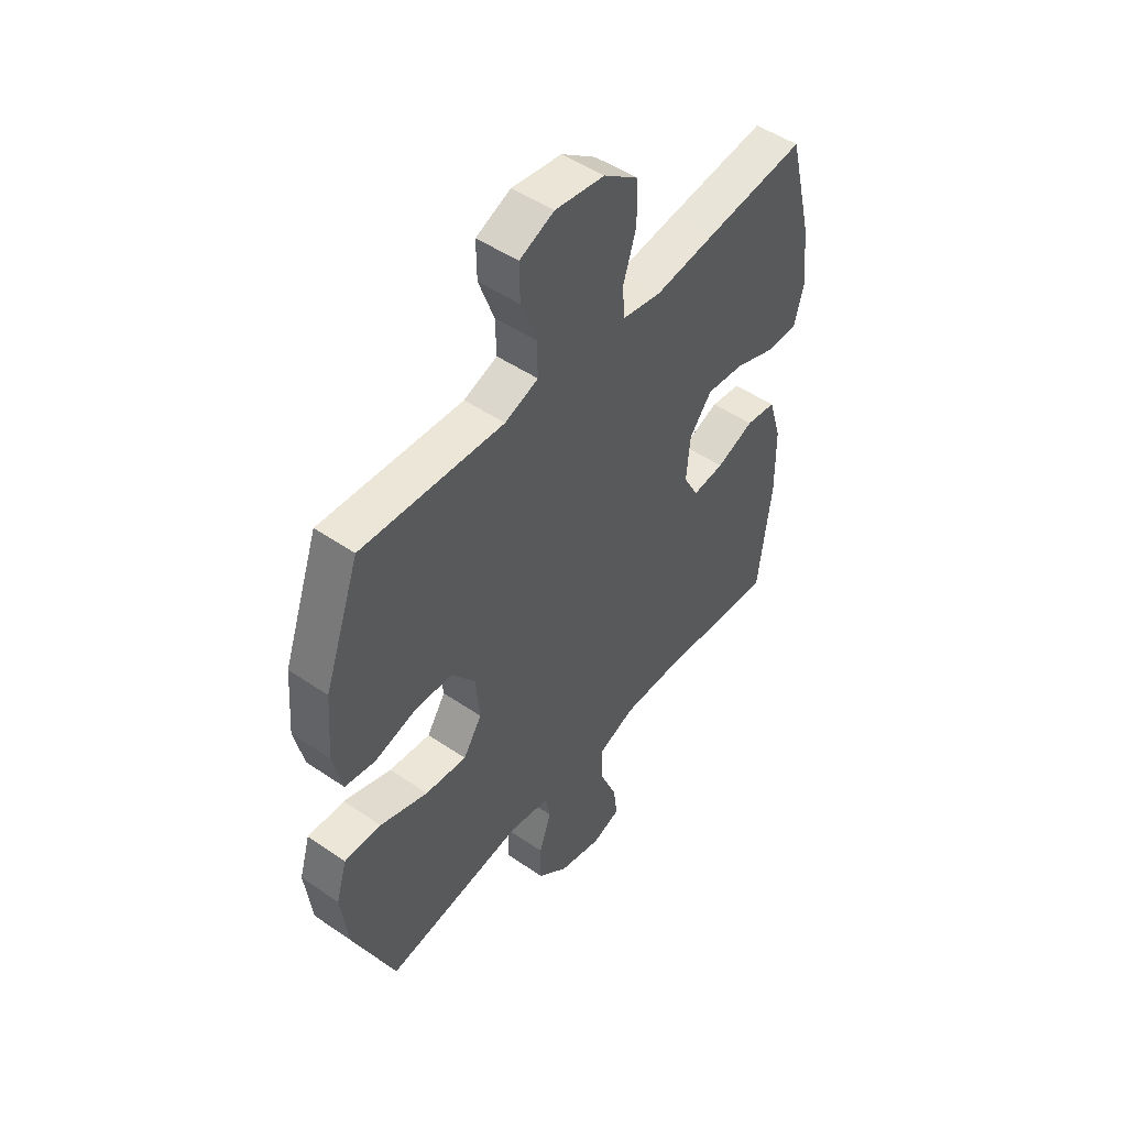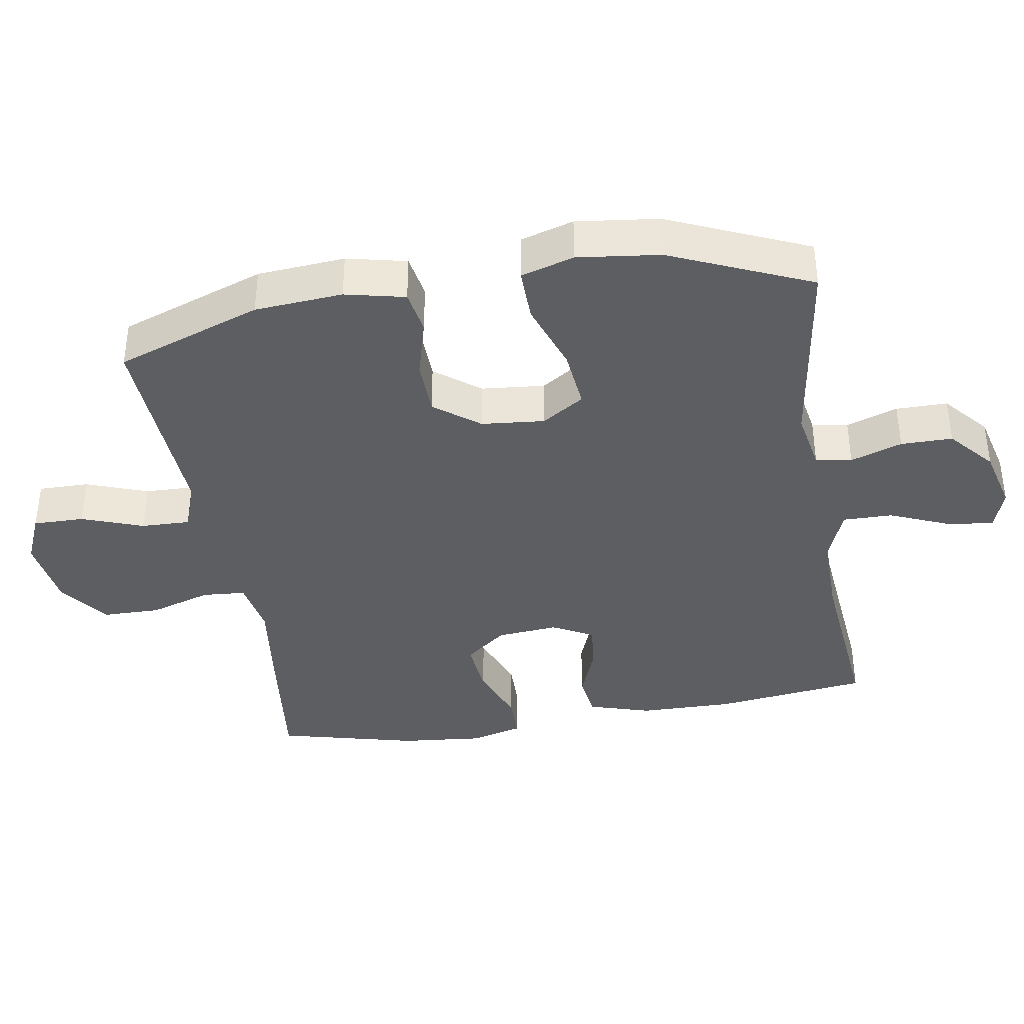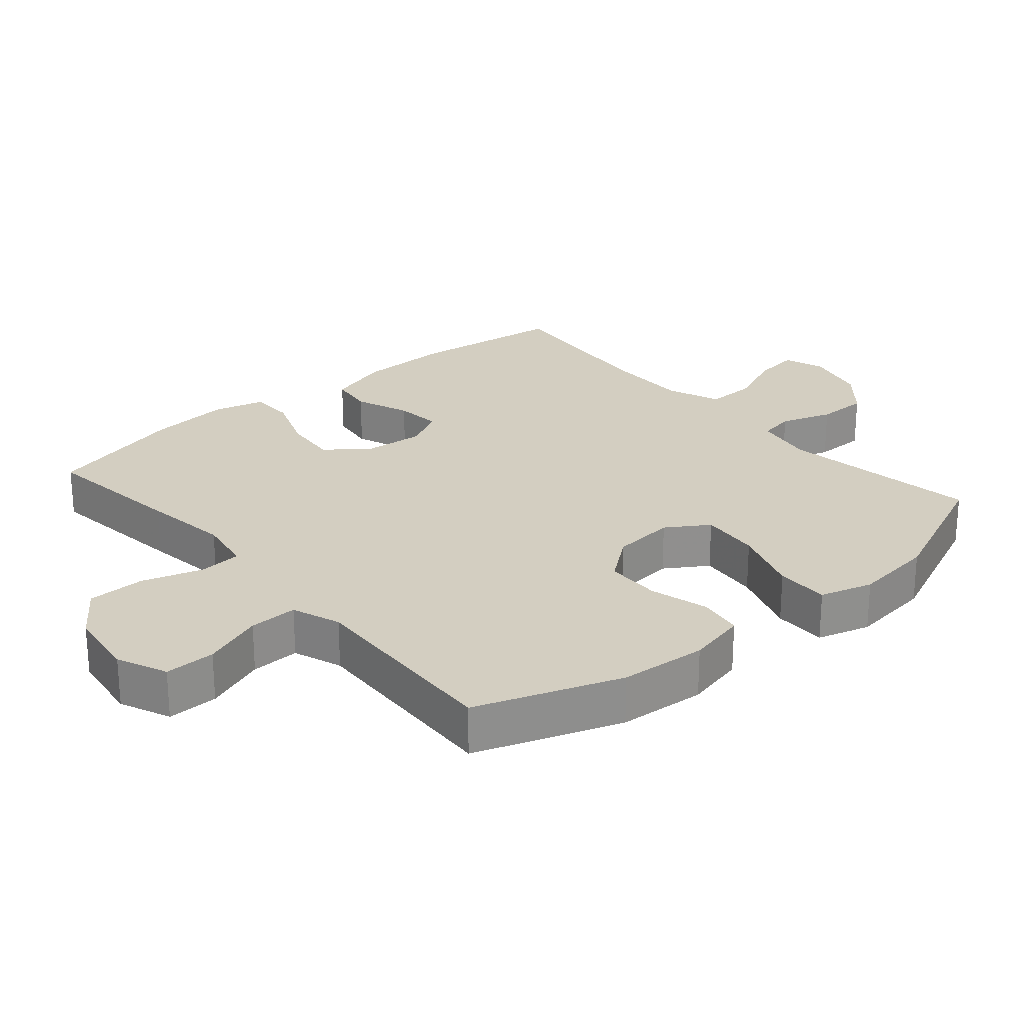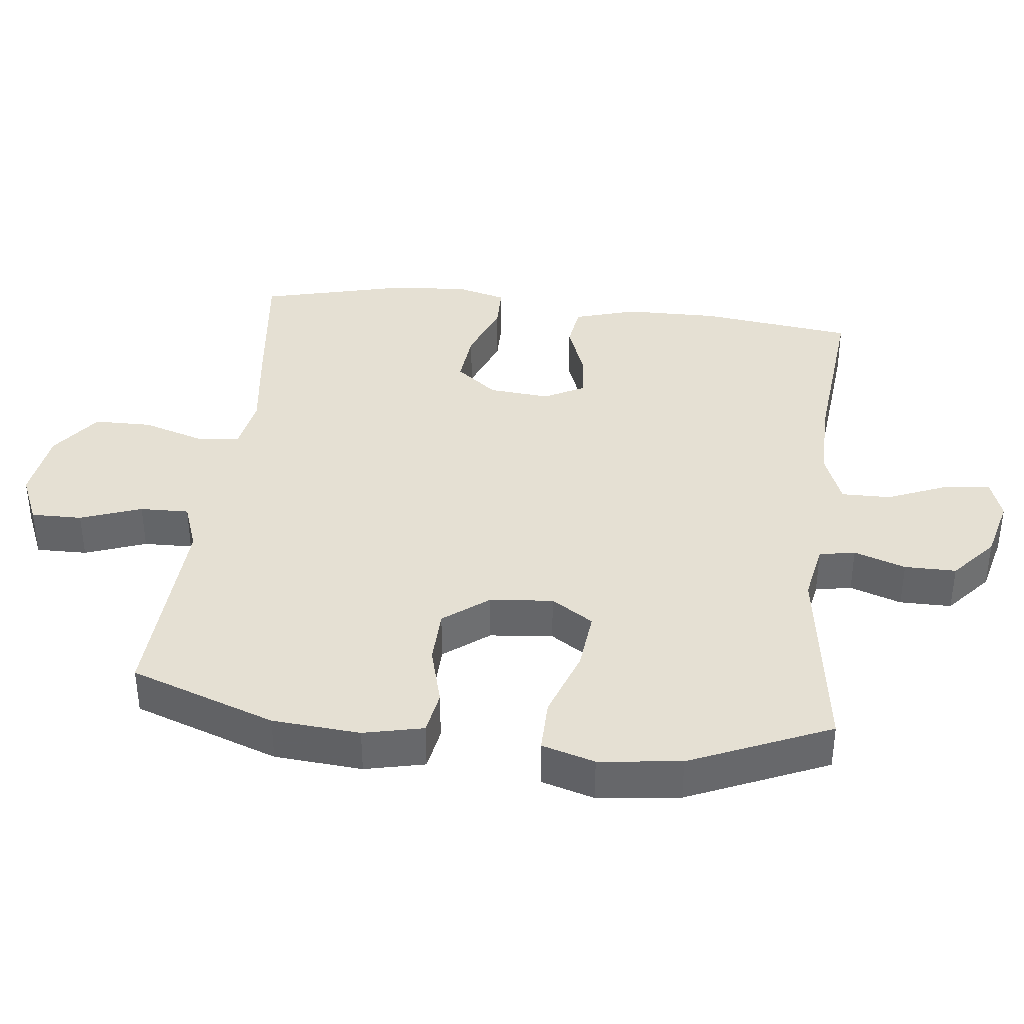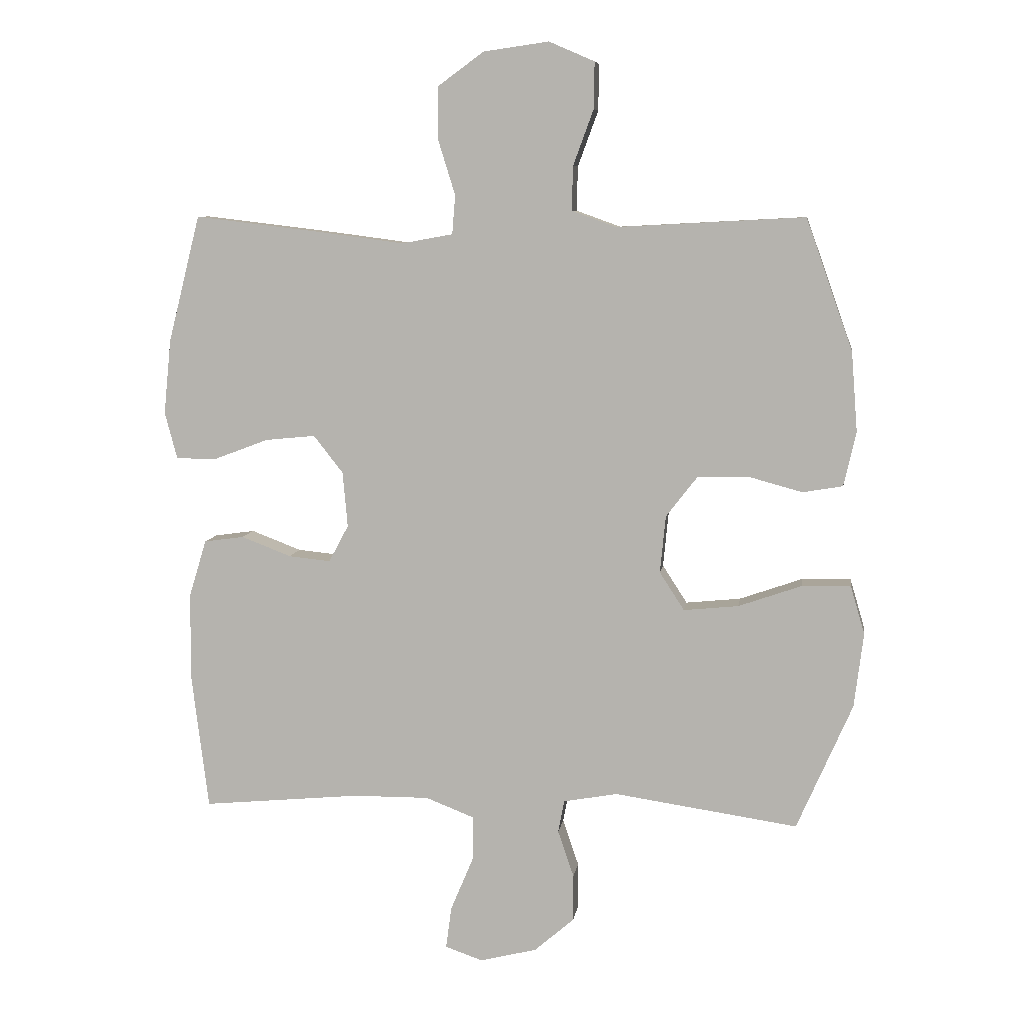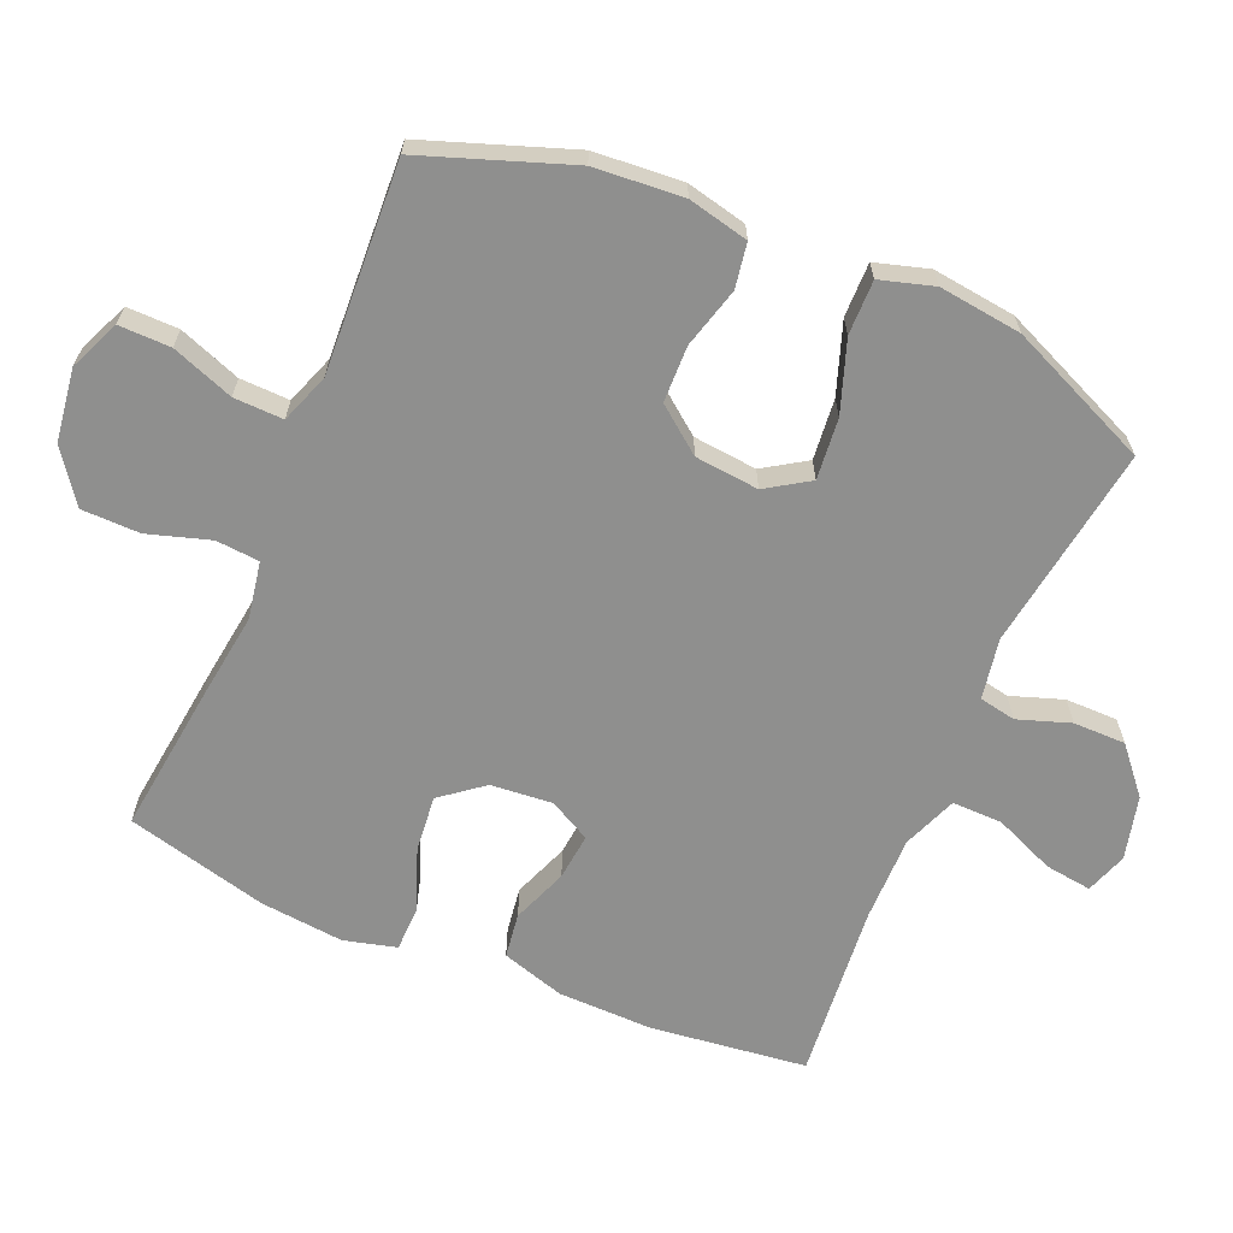
<metadata>
{"format":"obj","ext":"obj","renderer":"f3d","projection":"perspective","resolution":1024,"background":"white","views":[{"elev":49.3,"azim":127.2,"up":"+Z"},{"elev":-38.4,"azim":99.5,"up":"+Y"},{"elev":25.1,"azim":49.3,"up":"+Y"},{"elev":38.0,"azim":96.7,"up":"+Y"},{"elev":7.9,"azim":8.1,"up":"+Z"},{"elev":-65.2,"azim":66.9,"up":"+Y"}]}
</metadata>
<code>
v 0.5 0.07 -0.5
v 0.202 0.07 -0.456
v 0.114 0.07 -0.472
v 0.104 0.07 -0.525
v 0.13 0.07 -0.601
v 0.13 0.07 -0.677
v 0.065 0.07 -0.733
v -0.027 0.07 -0.756
v -0.088 0.07 -0.735
v -0.079 0.07 -0.667
v -0.042 0.07 -0.579
v -0.041 0.07 -0.506
v -0.12 0.07 -0.475
v -0.244 0.07 -0.476
v -0.5 0.07 -0.5
v -0.528 0.07 -0.274
v -0.526 0.07 -0.136
v -0.498 0.07 -0.044
v -0.433 0.07 -0.035
v -0.352 0.07 -0.066
v -0.284 0.07 -0.073
v -0.252 0.07 -0.013
v -0.26 0.07 0.077
v -0.308 0.07 0.138
v -0.389 0.07 0.13
v -0.479 0.07 0.096
v -0.544 0.07 0.097
v -0.564 0.07 0.173
v -0.552 0.07 0.294
v -0.5 0.07 0.5
v -0.284 0.07 0.474
v -0.156 0.07 0.457
v -0.073 0.07 0.472
v -0.068 0.07 0.535
v -0.096 0.07 0.625
v -0.095 0.07 0.71
v -0.021 0.07 0.764
v 0.085 0.07 0.779
v 0.159 0.07 0.747
v 0.158 0.07 0.672
v 0.125 0.07 0.582
v 0.123 0.07 0.51
v 0.195 0.07 0.484
v 0.309 0.07 0.49
v 0.5 0.07 0.5
v 0.576 0.07 0.286
v 0.586 0.07 0.157
v 0.566 0.07 0.069
v 0.501 0.07 0.058
v 0.413 0.07 0.082
v 0.331 0.07 0.08
v 0.28 0.07 0.014
v 0.271 0.07 -0.079
v 0.311 0.07 -0.141
v 0.4 0.07 -0.132
v 0.503 0.07 -0.096
v 0.582 0.07 -0.095
v 0.605 0.07 -0.173
v 0.59 0.07 -0.294
v 0.5 0 -0.5
v 0.202 0 -0.456
v 0.114 0 -0.472
v 0.104 0 -0.525
v 0.13 0 -0.601
v 0.13 0 -0.677
v 0.065 0 -0.733
v -0.027 0 -0.756
v -0.088 0 -0.735
v -0.079 0 -0.667
v -0.042 0 -0.579
v -0.041 0 -0.506
v -0.12 0 -0.475
v -0.244 0 -0.476
v -0.5 0 -0.5
v -0.528 0 -0.274
v -0.526 0 -0.136
v -0.498 0 -0.044
v -0.433 0 -0.035
v -0.352 0 -0.066
v -0.284 0 -0.073
v -0.252 0 -0.013
v -0.26 0 0.077
v -0.308 0 0.138
v -0.389 0 0.13
v -0.479 0 0.096
v -0.544 0 0.097
v -0.564 0 0.173
v -0.552 0 0.294
v -0.5 0 0.5
v -0.284 0 0.474
v -0.156 0 0.457
v -0.073 0 0.472
v -0.068 0 0.535
v -0.096 0 0.625
v -0.095 0 0.71
v -0.021 0 0.764
v 0.085 0 0.779
v 0.159 0 0.747
v 0.158 0 0.672
v 0.125 0 0.582
v 0.123 0 0.51
v 0.195 0 0.484
v 0.309 0 0.49
v 0.5 0 0.5
v 0.576 0 0.286
v 0.586 0 0.157
v 0.566 0 0.069
v 0.501 0 0.058
v 0.413 0 0.082
v 0.331 0 0.08
v 0.28 0 0.014
v 0.271 0 -0.079
v 0.311 0 -0.141
v 0.4 0 -0.132
v 0.503 0 -0.096
v 0.582 0 -0.095
v 0.605 0 -0.173
v 0.59 0 -0.294
f 58 59 1 2
f 55 56 57 58
f 54 55 58 2
f 53 54 2 3
f 52 53 3
f 47 48 49 50
f 47 50 51
f 46 47 51
f 43 44 45 46
f 42 43 46 51
f 38 39 40 41
f 38 41 42
f 37 38 42
f 34 35 36 37
f 33 34 37 42
f 29 30 31 32
f 29 32 33
f 25 26 27 28
f 24 25 28 29
f 17 18 19 20
f 17 20 21
f 14 15 16 17
f 13 14 17 21
f 12 13 21 22
f 8 9 10 11
f 8 11 12
f 7 8 12
f 4 5 6 7
f 4 7 12 22
f 33 42 51 52
f 24 29 33 52
f 23 24 52
f 23 52 3
f 3 4 22 23
f 61 60 118 117
f 117 116 115 114
f 61 117 114 113
f 62 61 113 112
f 62 112 111
f 109 108 107 106
f 110 109 106
f 110 106 105
f 105 104 103 102
f 110 105 102 101
f 100 99 98 97
f 101 100 97
f 101 97 96
f 96 95 94 93
f 101 96 93 92
f 91 90 89 88
f 92 91 88
f 87 86 85 84
f 88 87 84 83
f 79 78 77 76
f 80 79 76
f 76 75 74 73
f 80 76 73 72
f 81 80 72 71
f 70 69 68 67
f 71 70 67
f 71 67 66
f 66 65 64 63
f 81 71 66 63
f 111 110 101 92
f 111 92 88 83
f 111 83 82
f 62 111 82
f 82 81 63 62
f 1 60 61 2
f 2 61 62 3
f 3 62 63 4
f 4 63 64 5
f 5 64 65 6
f 6 65 66 7
f 7 66 67 8
f 8 67 68 9
f 9 68 69 10
f 10 69 70 11
f 11 70 71 12
f 12 71 72 13
f 13 72 73 14
f 14 73 74 15
f 15 74 75 16
f 16 75 76 17
f 17 76 77 18
f 18 77 78 19
f 19 78 79 20
f 20 79 80 21
f 21 80 81 22
f 22 81 82 23
f 23 82 83 24
f 24 83 84 25
f 25 84 85 26
f 26 85 86 27
f 27 86 87 28
f 28 87 88 29
f 29 88 89 30
f 30 89 90 31
f 31 90 91 32
f 32 91 92 33
f 33 92 93 34
f 34 93 94 35
f 35 94 95 36
f 36 95 96 37
f 37 96 97 38
f 38 97 98 39
f 39 98 99 40
f 40 99 100 41
f 41 100 101 42
f 42 101 102 43
f 43 102 103 44
f 44 103 104 45
f 45 104 105 46
f 46 105 106 47
f 47 106 107 48
f 48 107 108 49
f 49 108 109 50
f 50 109 110 51
f 51 110 111 52
f 52 111 112 53
f 53 112 113 54
f 54 113 114 55
f 55 114 115 56
f 56 115 116 57
f 57 116 117 58
f 58 117 118 59
f 59 118 60 1

</code>
